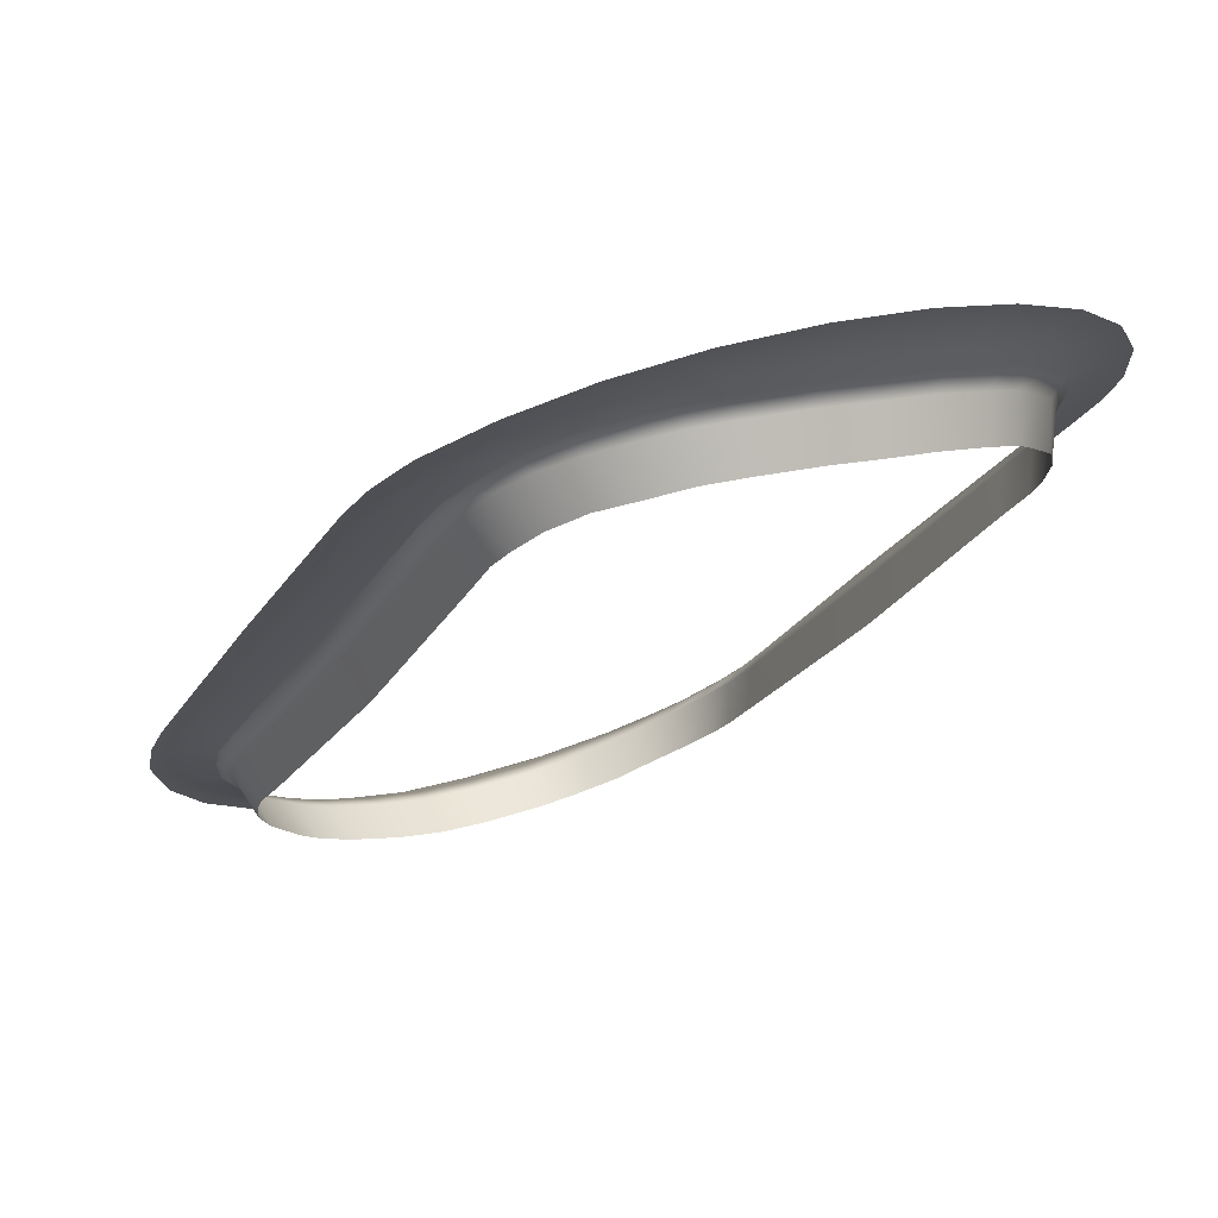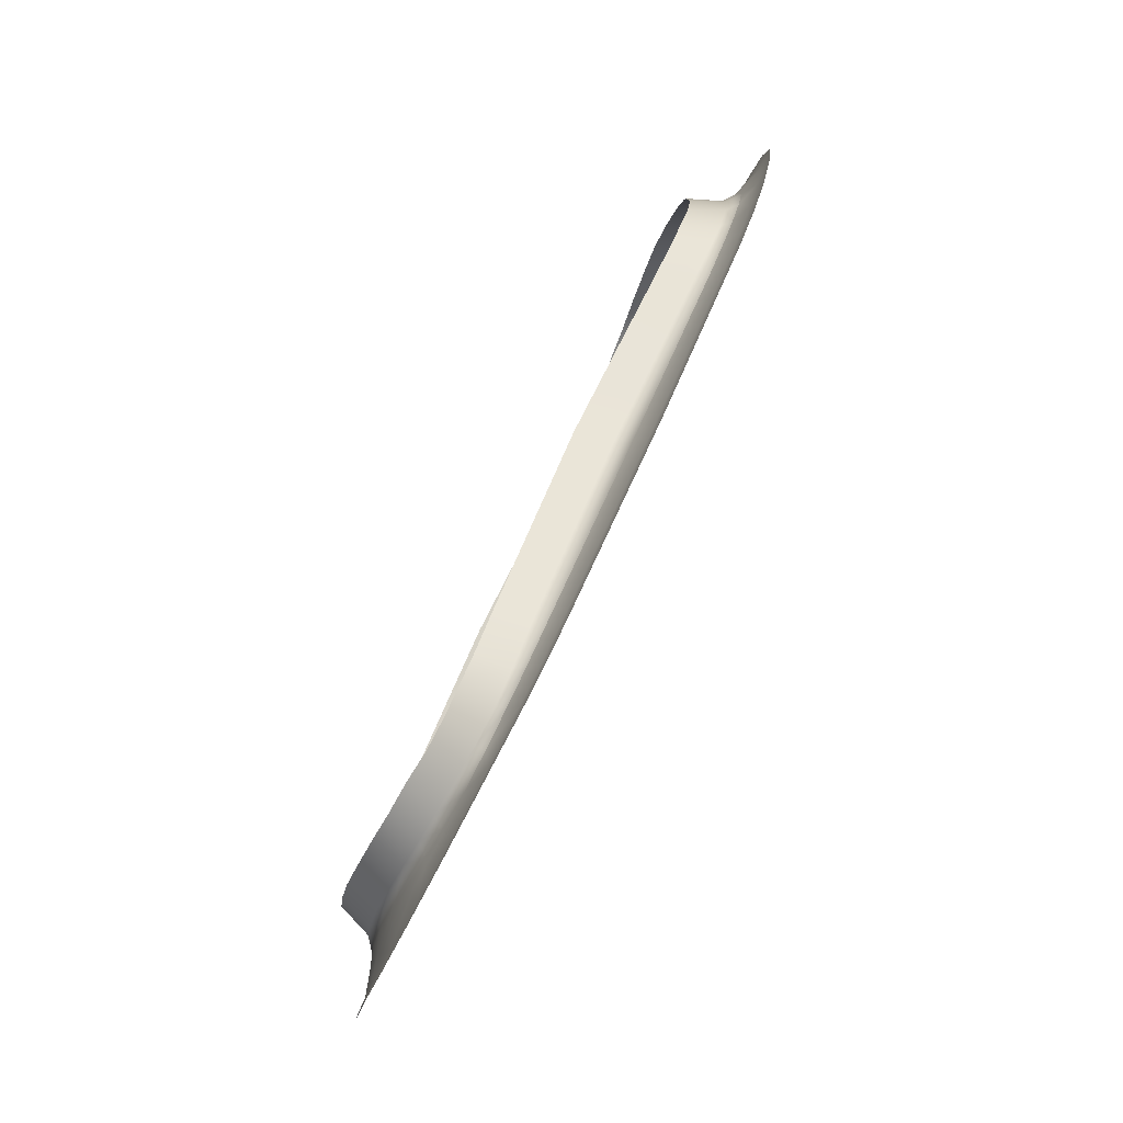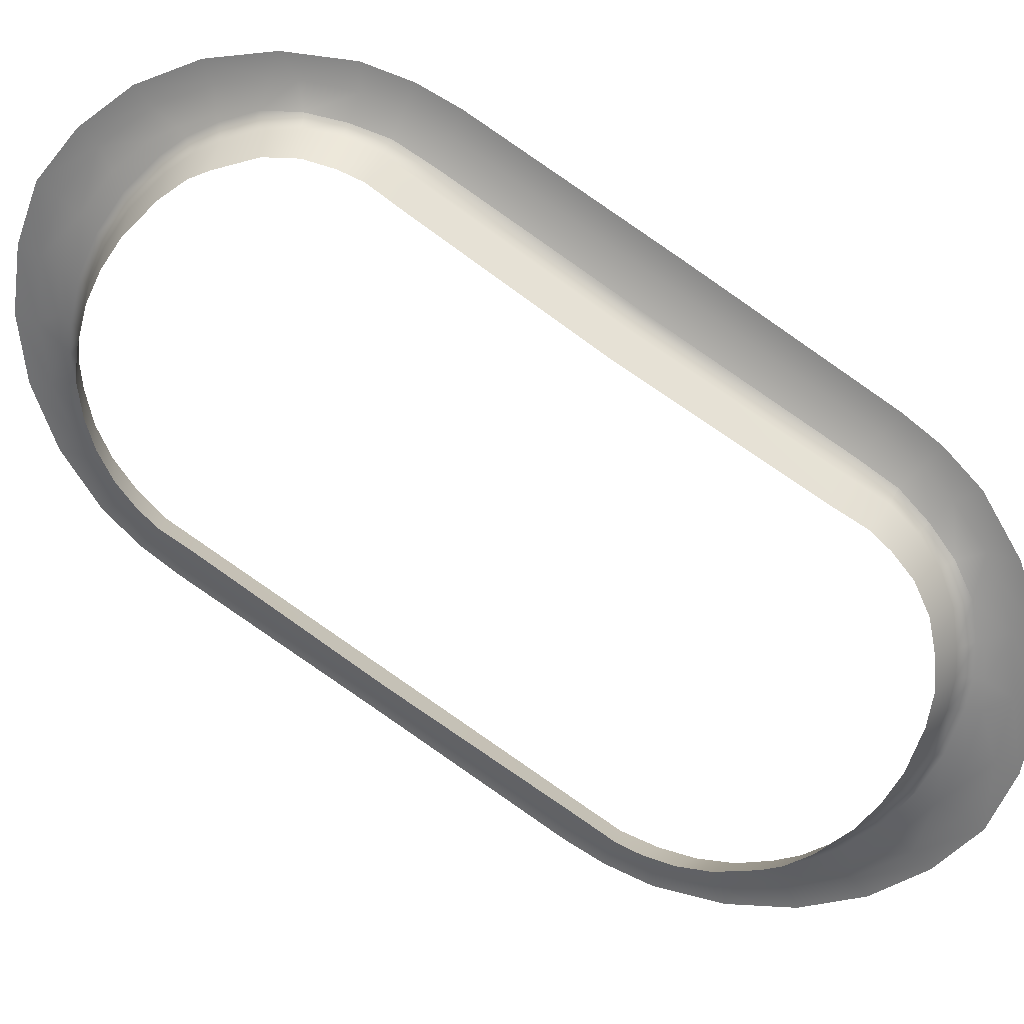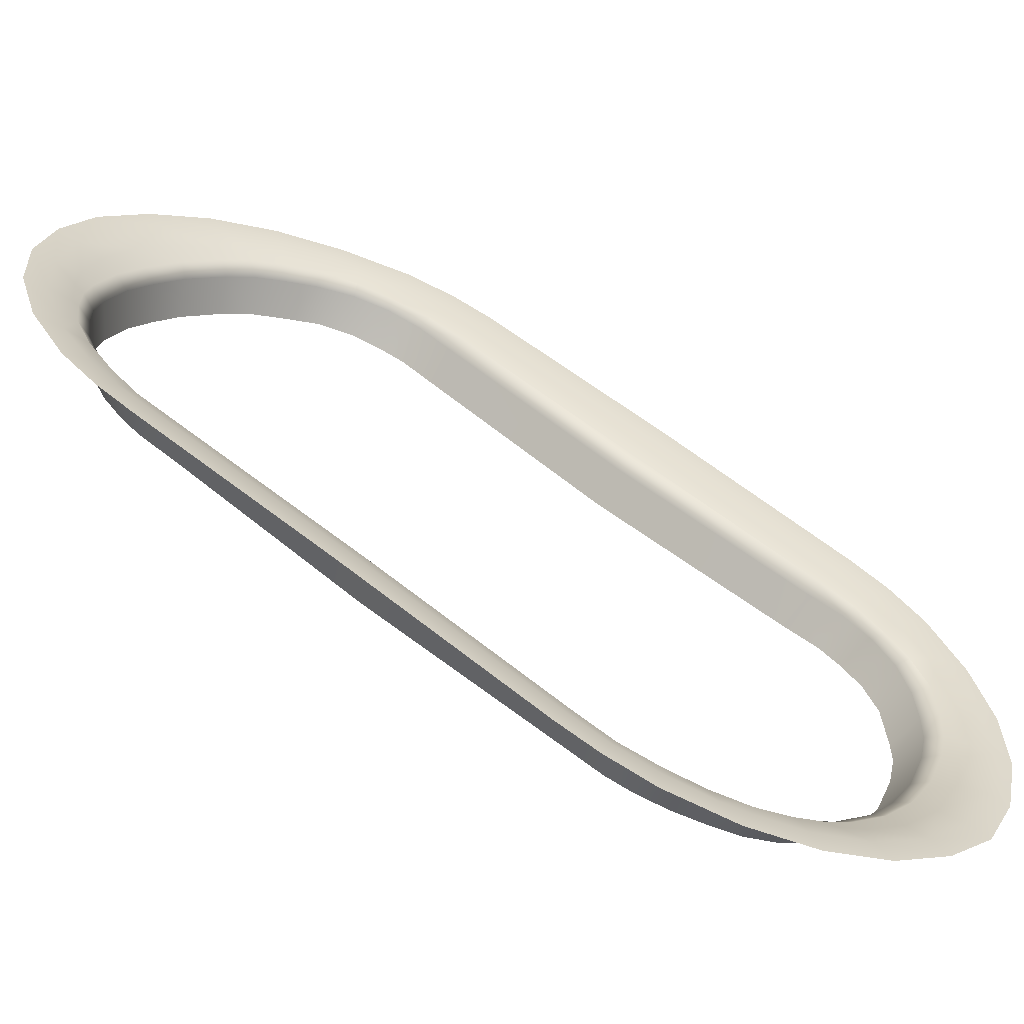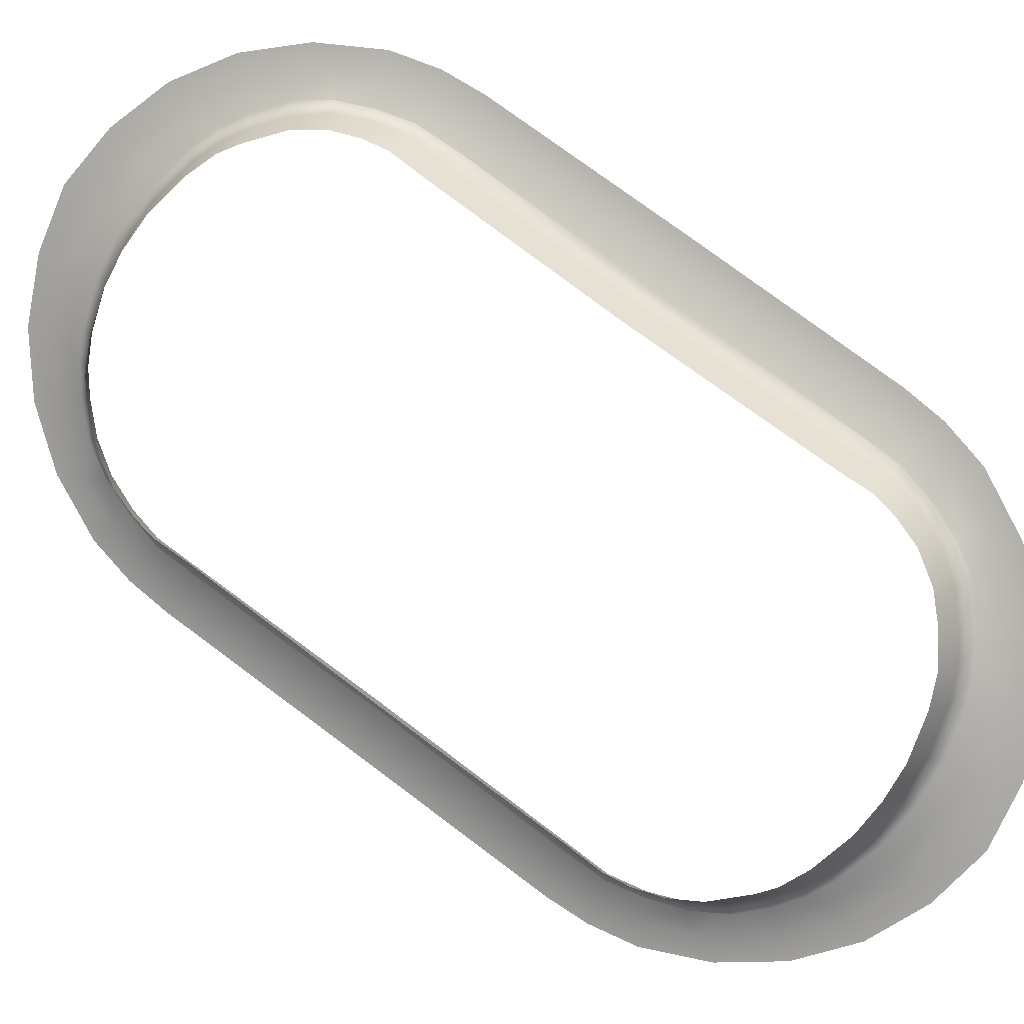
<metadata>
{"format":"obj","ext":"obj","renderer":"f3d","projection":"perspective","resolution":1024,"background":"white","views":[{"elev":3.1,"azim":-37.3,"up":"+Y"},{"elev":-18.3,"azim":82.0,"up":"+Z"},{"elev":-44.7,"azim":51.1,"up":"+Y"},{"elev":20.0,"azim":110.3,"up":"+Y"},{"elev":-62.2,"azim":48.1,"up":"+Y"}]}
</metadata>
<code>
v  0.002243 0.007172 0.064
v  0.002104 0.007453 0.06461
v  0.004133 0.007288 0.06404
v  0.002398 0.006716 0.06339
v  0.00406 0.006833 0.06349
v  0.004113 0.007577 0.06467
v  0.0119 0.00547 0.0584
v  0.01119 0.005297 0.05824
v  0.01189 0.005474 0.05842
v  0.01247 0.002846 0.05257
v  0.01166 0.00246 0.05256
v  0.01047 0.004884 0.05809
v  0.01319 0.002989 0.05266
v  0.01084 0.005761 0.05939
v  0.01154 0.005939 0.05957
v  0.01035 0.006124 0.06036
v  0.01091 0.006403 0.06081
v  0.009454 0.006566 0.06156
v  0.009621 0.006918 0.06231
v  0.008893 0.006753 0.06209
v  0.008005 0.007308 0.0635
v  0.007723 0.007035 0.06295
v  0.006134 0.007534 0.0643
v  0.006065 0.007237 0.06368
v  0.005481 0.006818 0.06327
v  0.006283 0.006753 0.06301
v  0.007306 0.006607 0.06251
v  0.008219 0.00637 0.06186
v  0.009027 0.0061 0.06109
v  0.00967 0.005756 0.0602
v  0.01019 0.005367 0.05924
v  0.00396 0.006429 0.06304
v  0.00253 0.006283 0.06291
v  0.005418 0.006511 0.06294
v  0.006303 0.006528 0.06274
v  0.00723 0.006478 0.06239
v  0.0004844 0.006903 0.0634
v  0.0008322 0.006493 0.06292
v  0.0002326 0.007168 0.06398
v  -0.003613 0.003736 0.05561
v  -0.004357 0.003755 0.05552
v  -0.004359 0.00376 0.05553
v  -0.001543 0.001067 0.05022
v  -0.002364 0.001281 0.04993
v  -0.002821 0.003482 0.05573
v  -0.003086 0.001272 0.04977
v  -0.003783 0.004218 0.05679
v  -0.004518 0.004246 0.05672
v  -0.004458 0.004782 0.05808
v  -0.003737 0.004638 0.05785
v  -0.003411 0.005209 0.05928
v  -0.003889 0.005493 0.05991
v  -0.003113 0.005486 0.05996
v  -0.002889 0.006159 0.06156
v  -0.002388 0.005969 0.06115
v  -0.001492 0.006729 0.06295
v  -0.001155 0.006475 0.06239
v  -0.0003958 0.006198 0.06223
v  -0.001028 0.005982 0.06171
v  -0.00177 0.00565 0.0609
v  -0.002337 0.005257 0.05998
v  -0.002764 0.004857 0.059
v  -0.002982 0.004422 0.05796
v  -0.003049 0.003971 0.05689
v  0.001157 0.006134 0.06255
v  -0.0001621 0.005922 0.06195
v  -0.0009123 0.005767 0.06146
v  -0.001631 0.005543 0.06081
v  0.003905 0.005992 0.06281
v  0.002617 0.005857 0.06268
v  0.005353 0.006074 0.06271
v  0.006284 0.006093 0.06251
v  0.007052 0.006036 0.06219
v  0.007996 0.005937 0.06168
v  0.008811 0.005758 0.06099
v  0.009442 0.00546 0.06017
v  0.0099 0.005056 0.05925
v  0.01012 0.004534 0.05813
v  0.01128 0.002033 0.05267
v  0.001379 0.005725 0.06236
v  6.577e-05 0.005516 0.06177
v  -0.0007237 0.005353 0.06126
v  -0.00131 0.005153 0.06071
v  -0.001981 0.004883 0.05991
v  -0.002458 0.004568 0.05899
v  -0.002698 0.004178 0.05802
v  -0.002725 0.003756 0.05709
v  -0.00244 0.003207 0.0559
v  -0.001147 0.0007212 0.05047
v  0.003866 0.004928 0.06284
v  0.002722 0.004806 0.06272
v  0.005306 0.005015 0.06275
v  0.006285 0.005037 0.06254
v  0.006898 0.004986 0.06228
v  0.008075 0.004875 0.0616
v  0.008803 0.004643 0.06091
v  0.009288 0.004331 0.06018
v  0.009576 0.004053 0.05953
v  0.009788 0.003548 0.05844
v  0.01097 0.00102 0.05306
v  0.001621 0.004691 0.06244
v  0.0003111 0.004488 0.06186
v  -0.0005201 0.00432 0.06133
v  -0.001248 0.004057 0.0606
v  -0.00181 0.003832 0.05984
v  -0.002198 0.003482 0.05896
v  -0.002331 0.003105 0.05812
v  -0.002318 0.002798 0.05742
v  -0.002039 0.0023 0.05634
v  -0.0007843 -0.0002201 0.05097
v  0.007891 -0.003803 0.03879
v  0.008029 -0.004057 0.03816
v  0.006 -0.003847 0.03871
v  0.007746 -0.003678 0.03953
v  0.006082 -0.003745 0.03942
v  0.006019 -0.004107 0.03807
v  -0.001786 -0.001308 0.04403
v  -0.001071 -0.001269 0.04426
v  -0.001783 -0.001313 0.04402
v  -0.0003402 -0.001407 0.04465
v  -0.0007269 -0.001782 0.04313
v  -0.001423 -0.001828 0.04289
v  -0.0002351 -0.002223 0.04219
v  -0.0007946 -0.002391 0.04169
v  0.000668 -0.002767 0.04103
v  0.0004998 -0.003081 0.04027
v  0.001231 -0.003002 0.04052
v  0.002121 -0.003615 0.03914
v  0.002403 -0.003383 0.03971
v  0.003995 -0.003966 0.03839
v  0.004064 -0.003704 0.03903
v  0.004659 -0.003663 0.0396
v  0.003856 -0.003549 0.03985
v  0.002831 -0.003335 0.04031
v  0.001917 -0.003057 0.04095
v  0.001107 -0.002718 0.04168
v  0.0004624 -0.002329 0.04255
v  -5.567e-05 -0.001908 0.04351
v  0.006192 -0.003688 0.04001
v  0.007624 -0.00362 0.04019
v  0.00473 -0.003624 0.04006
v  0.003841 -0.003511 0.04019
v  0.00291 -0.003327 0.04049
v  0.009648 -0.003463 0.03936
v  0.00931 -0.003405 0.03999
v  0.009899 -0.003698 0.03876
v  0.01373 0.0002915 0.04689
v  0.01447 0.0004067 0.04692
v  0.01447 0.0004015 0.04691
v  0.01295 -4.74e-06 0.04701
v  0.0139 -0.0002389 0.04573
v  0.01463 -0.0001353 0.04574
v  0.01457 -0.0007704 0.04442
v  0.01386 -0.0007365 0.0447
v  0.01353 -0.001411 0.04332
v  0.01401 -0.001656 0.04267
v  0.01324 -0.001736 0.04266
v  0.01301 -0.002466 0.04108
v  0.01251 -0.002317 0.04151
v  0.01162 -0.003162 0.03975
v  0.01128 -0.002942 0.04032
v  0.01054 -0.003043 0.04065
v  0.01117 -0.002778 0.04115
v  0.01191 -0.002378 0.04192
v  0.01247 -0.001944 0.04283
v  0.0129 -0.001474 0.04378
v  0.01312 -0.0009948 0.0448
v  0.01318 -0.0005121 0.04586
v  0.008995 -0.003393 0.04051
v  0.01031 -0.003036 0.04105
v  0.01106 -0.00275 0.04147
v  0.01177 -0.002393 0.04207
v  0.006262 -0.003808 0.0405
v  0.007552 -0.003745 0.04066
v  0.00481 -0.003749 0.04053
v  0.003875 -0.003631 0.04067
v  0.003105 -0.003475 0.04094
v  0.002156 -0.003209 0.04139
v  0.001337 -0.002864 0.042
v  0.0007038 -0.002495 0.04279
v  0.0002457 -0.002112 0.04372
v  2.465e-05 -0.001656 0.04487
v  0.008788 -0.003542 0.04094
v  0.0101 -0.003192 0.04147
v  0.01088 -0.002892 0.04192
v  0.01147 -0.002594 0.04243
v  0.01213 -0.002157 0.04316
v  0.01261 -0.001677 0.044
v  0.01284 -0.001216 0.04495
v  0.01287 -0.0008199 0.04589
v  0.01259 -0.0003325 0.0471
v  0.006352 -0.004552 0.04125
v  0.007498 -0.004492 0.0414
v  0.004908 -0.004496 0.04128
v  0.003925 -0.004371 0.04143
v  0.003309 -0.004242 0.04165
v  0.002125 -0.003874 0.04222
v  0.001395 -0.003563 0.04287
v  0.0009107 -0.003261 0.04361
v  0.0006223 -0.002986 0.04426
v  0.000412 -0.002539 0.04537
v  0.008596 -0.004315 0.04165
v  0.009902 -0.003969 0.04216
v  0.01073 -0.003653 0.04263
v  0.01145 -0.003264 0.04331
v  0.01201 -0.002832 0.04398
v  0.0124 -0.002403 0.04483
v  0.01253 -0.002036 0.04567
v  0.01252 -0.001732 0.04637
v  0.01224 -0.001292 0.04747
o l_trackpad_scroll_cut_5
g l_trackpad_scroll_cut_5
f 1 2 3
f 4 1 3
f 5 4 3
f 6 3 2
f 7 8 9
f 8 10 11
f 11 12 8
f 10 8 7
f 7 13 10
f 9 8 14
f 14 15 9
f 16 17 15
f 15 14 16
f 17 18 19
f 17 16 18
f 19 18 20
f 19 20 21
f 21 20 22
f 21 22 23
f 23 22 24
f 23 24 6
f 6 24 3
f 5 3 25
f 25 3 24
f 25 24 26
f 26 24 22
f 27 26 22
f 28 27 22
f 28 22 20
f 18 28 20
f 29 28 18
f 29 18 16
f 29 16 30
f 30 16 14
f 14 31 30
f 31 14 8
f 8 12 31
f 4 5 32
f 32 33 4
f 5 25 34
f 34 32 5
f 34 25 26
f 26 35 34
f 35 26 27
f 27 36 35
f 36 27 28
f 29 29 28
f 29 29 29
f 29 29 30
f 30 30 29
f 30 30 30
f 30 30 31
f 31 31 30
f 31 31 31
f 31 31 12
f 12 12 31
f 12 12 11
f 2 1 37
f 1 4 37
f 4 38 37
f 37 39 2
f 40 41 42
f 43 44 40
f 40 45 43
f 41 40 44
f 44 46 41
f 47 40 42
f 42 48 47
f 48 49 50
f 50 47 48
f 51 49 52
f 50 49 51
f 51 52 53
f 53 52 54
f 53 54 55
f 55 54 56
f 55 56 57
f 57 56 39
f 57 39 37
f 37 38 58
f 37 58 57
f 57 58 59
f 57 59 55
f 59 60 55
f 60 61 55
f 55 61 53
f 61 62 51
f 53 61 51
f 50 62 63
f 50 51 62
f 47 50 63
f 63 64 47
f 40 47 64
f 64 45 40
f 4 33 65
f 65 38 4
f 38 65 66
f 66 58 38
f 66 67 59
f 59 58 66
f 67 68 60
f 60 59 67
f 61 60 68
f 61 62 62
f 62 62 62
f 62 63 63
f 63 62 62
f 63 63 63
f 63 64 64
f 64 63 63
f 64 64 64
f 45 64 64
f 64 45 45
f 43 45 45
f 69 70 33
f 33 32 69
f 71 69 32
f 32 34 71
f 72 71 34
f 34 35 72
f 72 35 36
f 36 73 72
f 73 36 28
f 28 74 73
f 74 28 29
f 29 75 74
f 75 29 29
f 75 29 30
f 30 76 75
f 76 30 30
f 76 30 31
f 31 77 76
f 77 31 31
f 12 78 77
f 77 31 12
f 11 79 78
f 78 12 11
f 33 70 80
f 80 65 33
f 65 80 81
f 81 66 65
f 81 82 67
f 67 66 81
f 82 83 68
f 68 67 82
f 83 84 61
f 61 68 83
f 84 85 62
f 62 61 84
f 85 62 62
f 85 86 63
f 63 62 85
f 86 63 63
f 86 87 64
f 64 63 86
f 87 64 64
f 87 88 45
f 45 64 87
f 88 89 43
f 43 45 88
f 90 91 70
f 70 69 90
f 92 90 69
f 69 71 92
f 93 92 71
f 71 72 93
f 93 72 73
f 73 94 93
f 94 73 74
f 74 95 94
f 95 74 75
f 75 96 95
f 96 75 76
f 76 97 96
f 97 76 77
f 77 98 97
f 78 99 98
f 98 77 78
f 79 100 99
f 99 78 79
f 70 91 101
f 101 80 70
f 80 101 102
f 102 81 80
f 81 102 103
f 103 82 81
f 83 82 103
f 83 103 104
f 84 83 104
f 84 104 105
f 85 84 105
f 85 105 106
f 86 85 106
f 106 107 86
f 107 108 87
f 87 86 107
f 108 109 88
f 88 87 108
f 109 110 89
f 89 88 109
f 111 112 113
f 114 111 113
f 115 114 113
f 116 113 112
f 117 118 119
f 118 44 43
f 43 120 118
f 44 118 117
f 117 46 44
f 119 118 121
f 121 122 119
f 123 124 122
f 122 121 123
f 124 125 126
f 124 123 125
f 126 125 127
f 126 127 128
f 128 127 129
f 128 129 130
f 130 129 131
f 130 131 116
f 116 131 113
f 115 113 132
f 132 113 131
f 132 131 133
f 133 131 129
f 134 133 129
f 135 134 129
f 135 129 127
f 125 135 127
f 136 135 125
f 136 125 123
f 136 123 137
f 137 123 121
f 121 138 137
f 138 121 118
f 118 120 138
f 114 115 139
f 139 140 114
f 115 132 141
f 141 139 115
f 141 132 133
f 133 142 141
f 142 133 134
f 134 143 142
f 143 134 135
f 136 136 135
f 136 136 136
f 136 136 137
f 137 137 136
f 137 137 137
f 137 137 138
f 138 138 137
f 138 138 138
f 138 138 120
f 120 120 138
f 120 120 43
f 112 111 144
f 111 114 144
f 114 145 144
f 144 146 112
f 147 148 149
f 11 10 147
f 147 150 11
f 148 147 10
f 10 13 148
f 151 147 149
f 149 152 151
f 152 153 154
f 154 151 152
f 155 153 156
f 154 153 155
f 155 156 157
f 157 156 158
f 157 158 159
f 159 158 160
f 159 160 161
f 161 160 146
f 161 146 144
f 144 145 162
f 144 162 161
f 161 162 163
f 161 163 159
f 163 164 159
f 164 165 159
f 159 165 157
f 165 166 155
f 157 165 155
f 154 166 167
f 154 155 166
f 151 154 167
f 167 168 151
f 147 151 168
f 168 150 147
f 114 140 169
f 169 145 114
f 145 169 170
f 170 162 145
f 170 171 163
f 163 162 170
f 171 172 164
f 164 163 171
f 165 164 172
f 165 166 166
f 166 166 166
f 166 167 167
f 167 166 166
f 167 167 167
f 167 168 168
f 168 167 167
f 168 168 168
f 150 168 168
f 168 150 150
f 11 150 150
f 173 174 140
f 140 139 173
f 175 173 139
f 139 141 175
f 176 175 141
f 141 142 176
f 176 142 143
f 143 177 176
f 177 143 135
f 135 178 177
f 178 135 136
f 136 179 178
f 179 136 136
f 179 136 137
f 137 180 179
f 180 137 137
f 180 137 138
f 138 181 180
f 181 138 138
f 120 182 181
f 181 138 120
f 43 89 182
f 182 120 43
f 140 174 183
f 183 169 140
f 169 183 184
f 184 170 169
f 184 185 171
f 171 170 184
f 185 186 172
f 172 171 185
f 186 187 165
f 165 172 186
f 187 188 166
f 166 165 187
f 188 166 166
f 188 189 167
f 167 166 188
f 189 167 167
f 189 190 168
f 168 167 189
f 190 168 168
f 190 191 150
f 150 168 190
f 191 79 11
f 11 150 191
f 192 193 174
f 174 173 192
f 194 192 173
f 173 175 194
f 195 194 175
f 175 176 195
f 195 176 177
f 177 196 195
f 196 177 178
f 178 197 196
f 197 178 179
f 179 198 197
f 198 179 180
f 180 199 198
f 199 180 181
f 181 200 199
f 182 201 200
f 200 181 182
f 89 110 201
f 201 182 89
f 174 193 202
f 202 183 174
f 183 202 203
f 203 184 183
f 184 203 204
f 204 185 184
f 186 185 204
f 186 204 205
f 187 186 205
f 187 205 206
f 188 187 206
f 188 206 207
f 189 188 207
f 207 208 189
f 208 209 190
f 190 189 208
f 209 210 191
f 191 190 209
f 210 100 79
f 79 191 210

</code>
